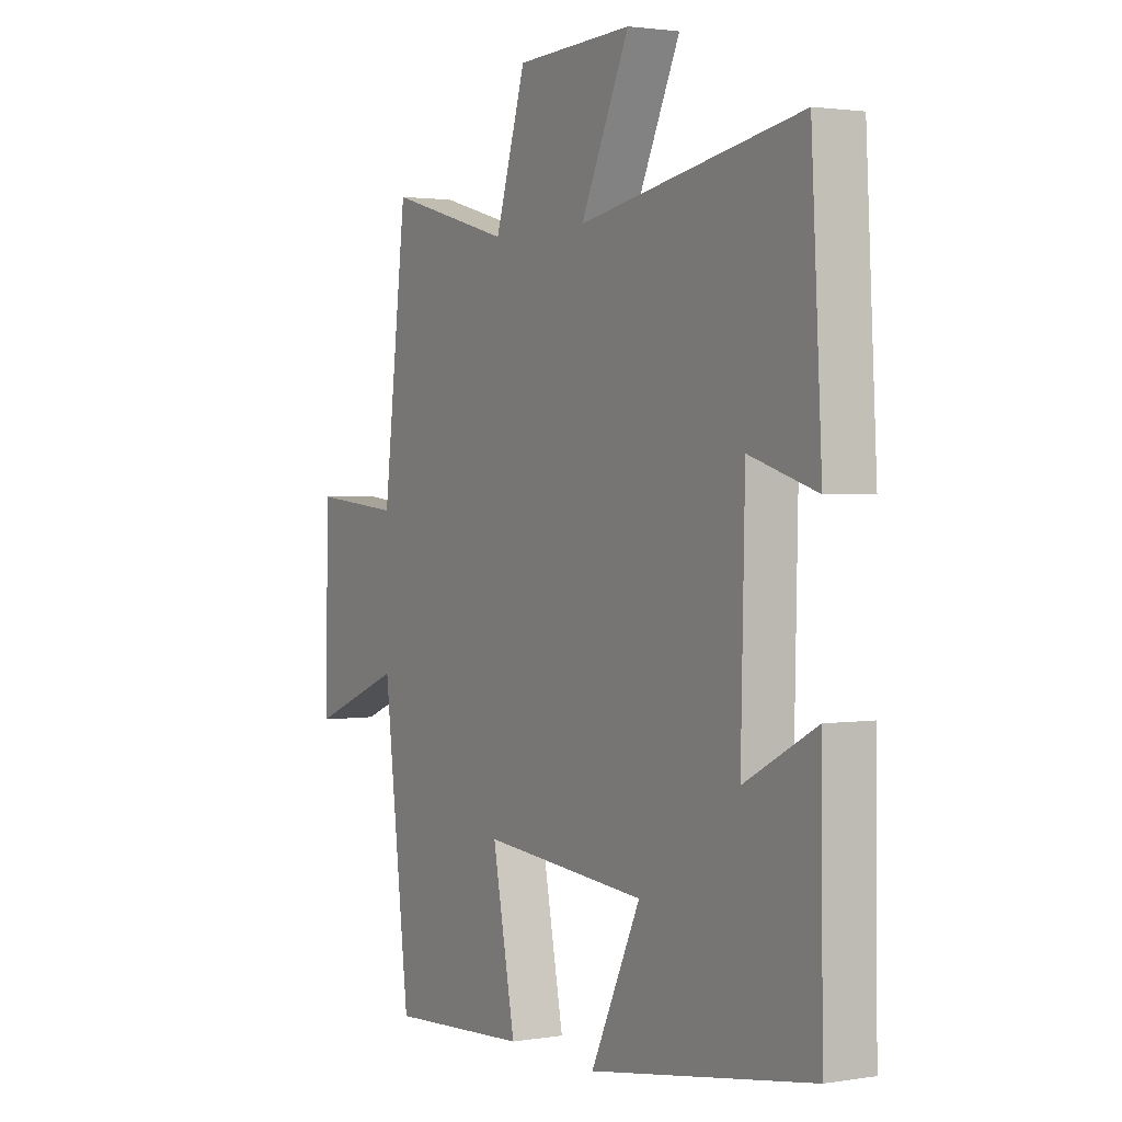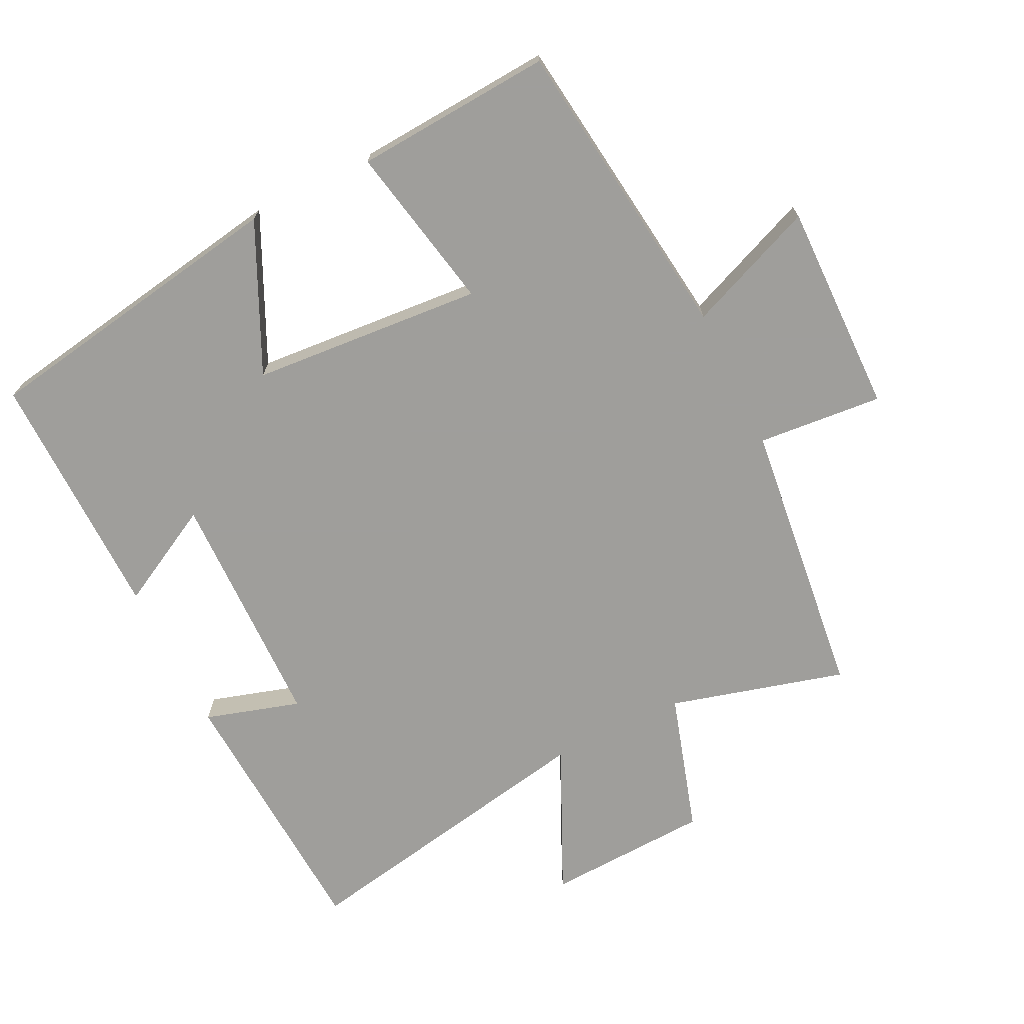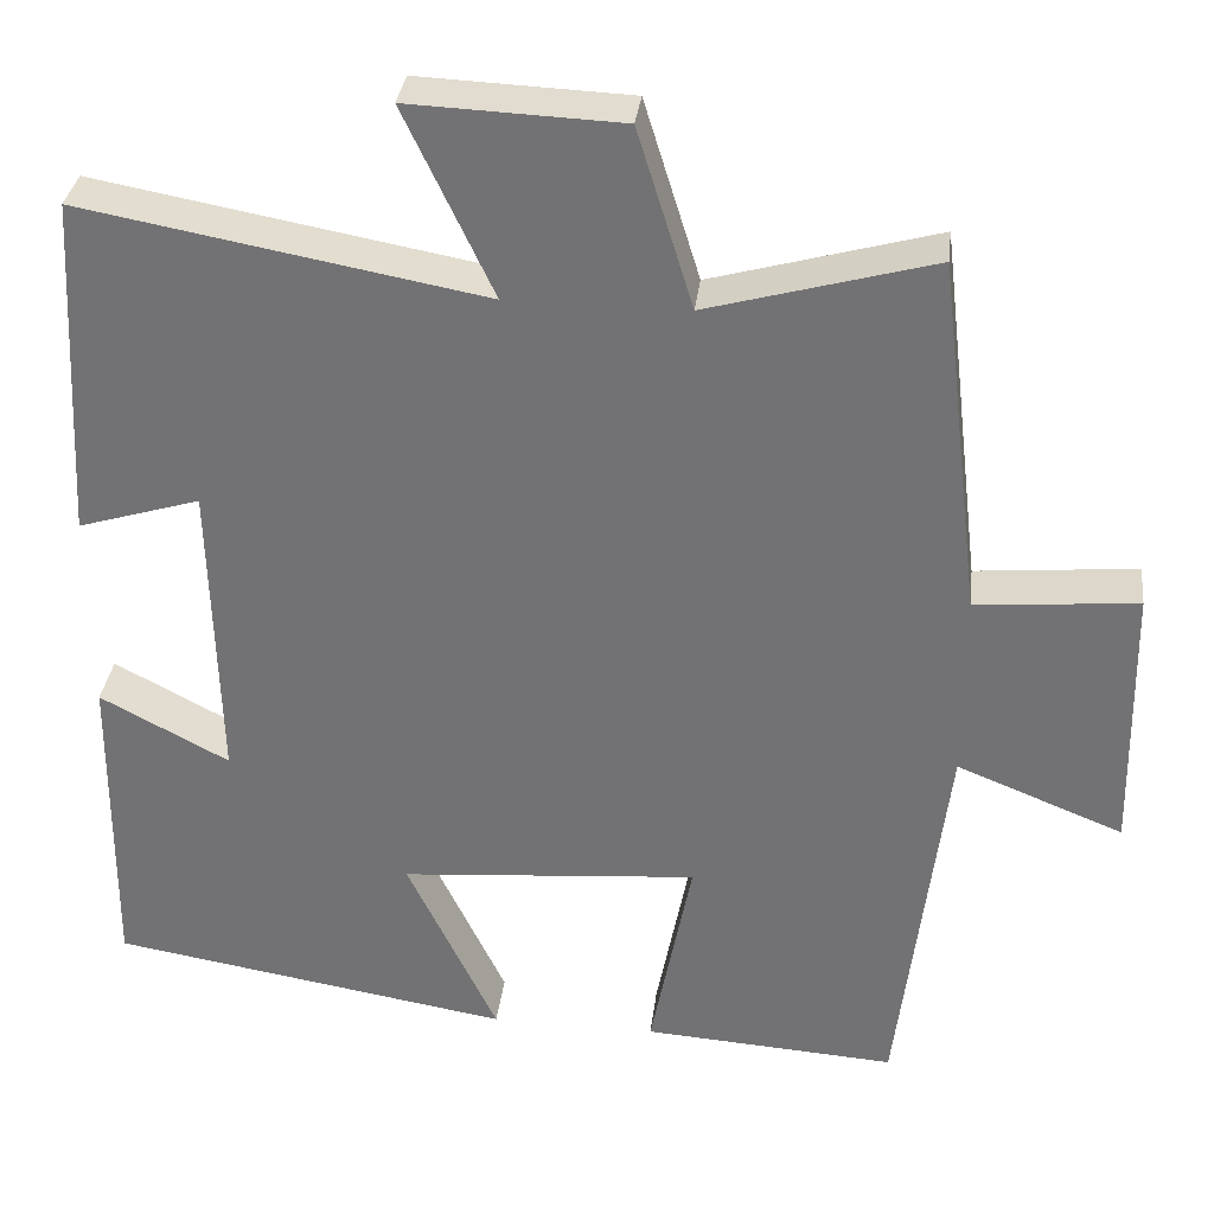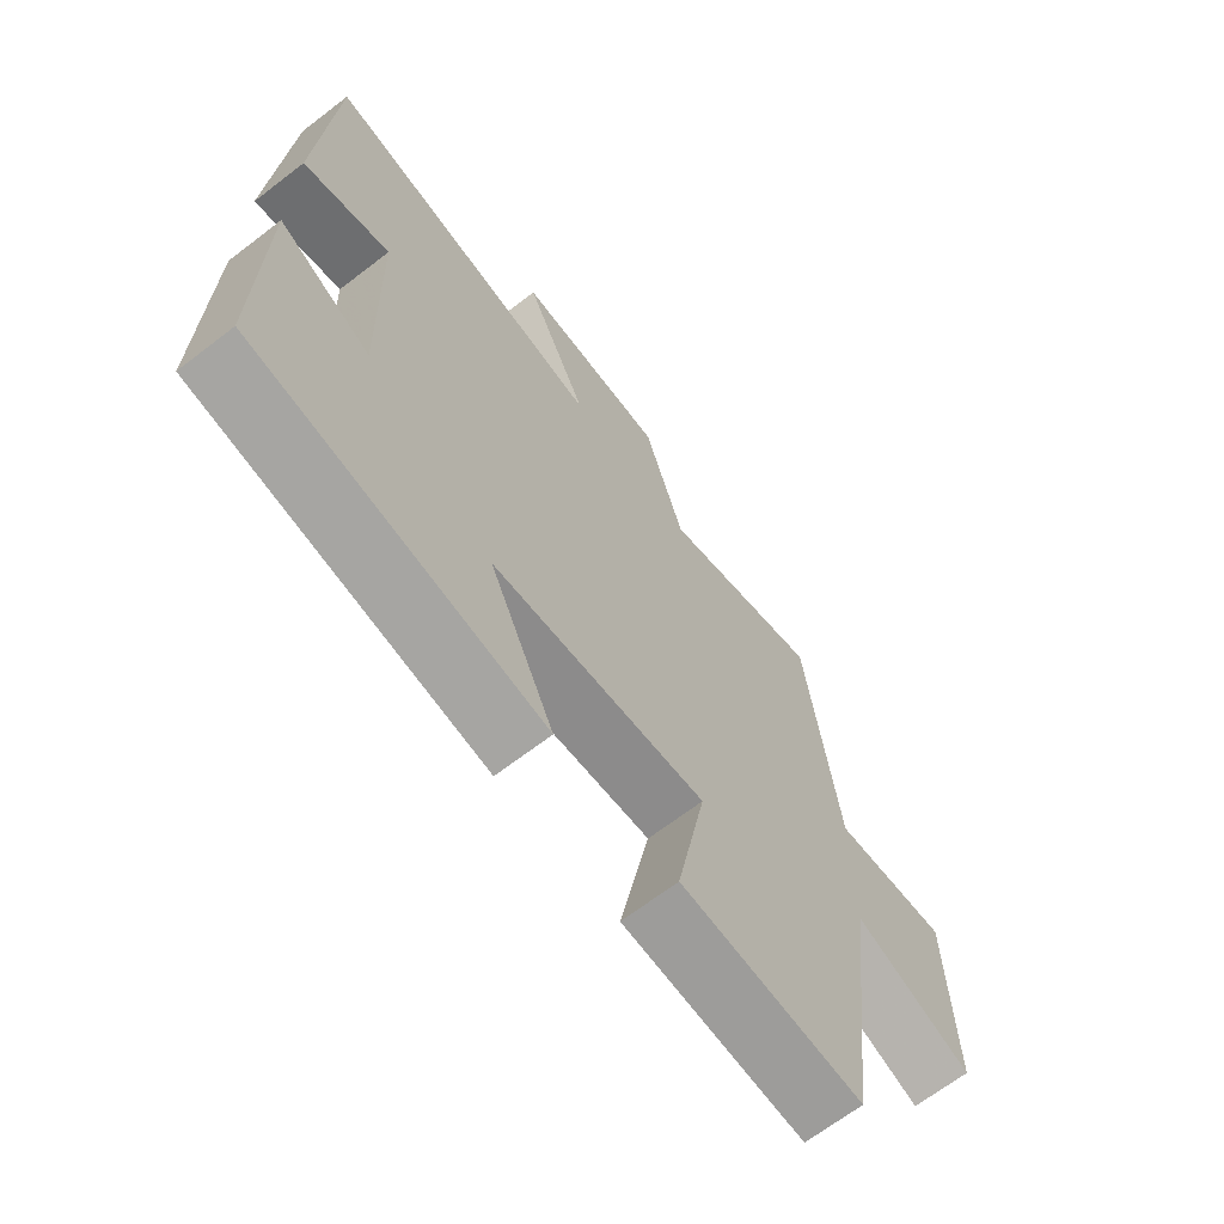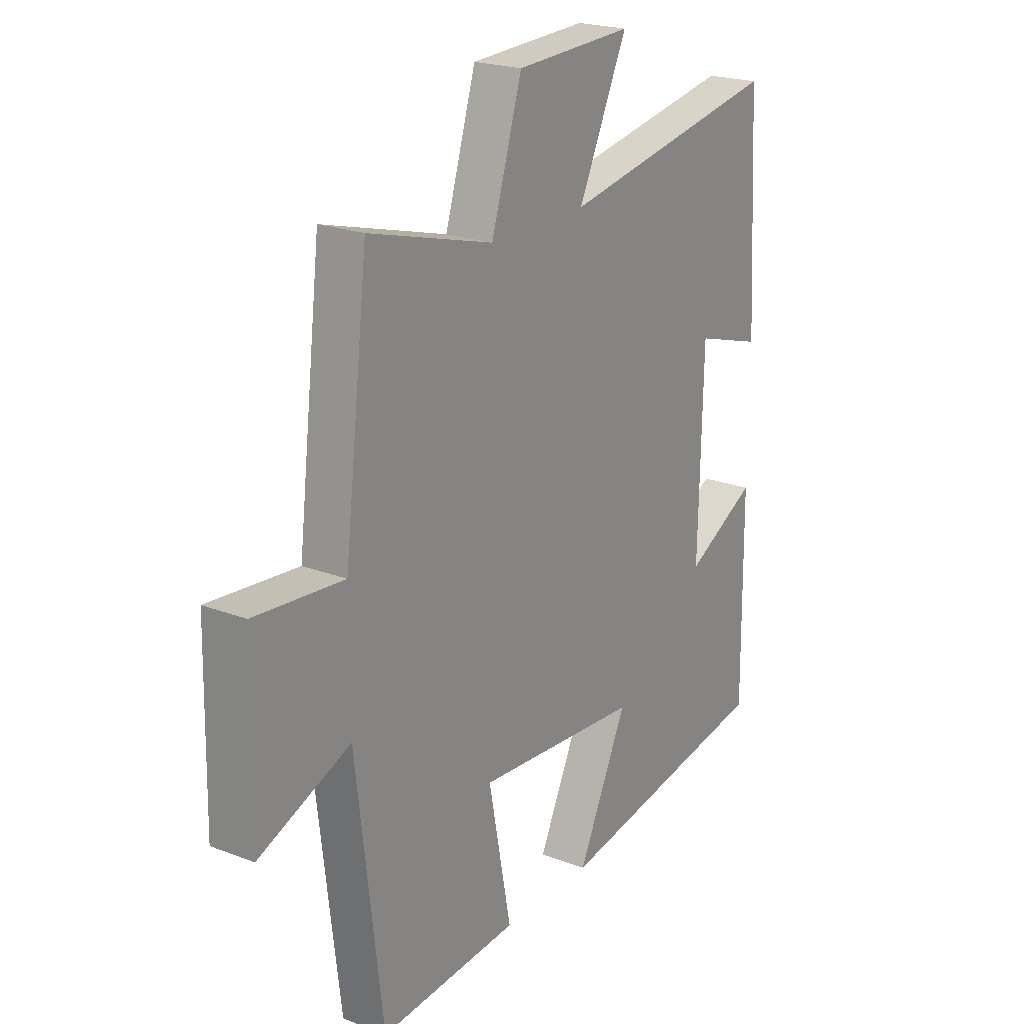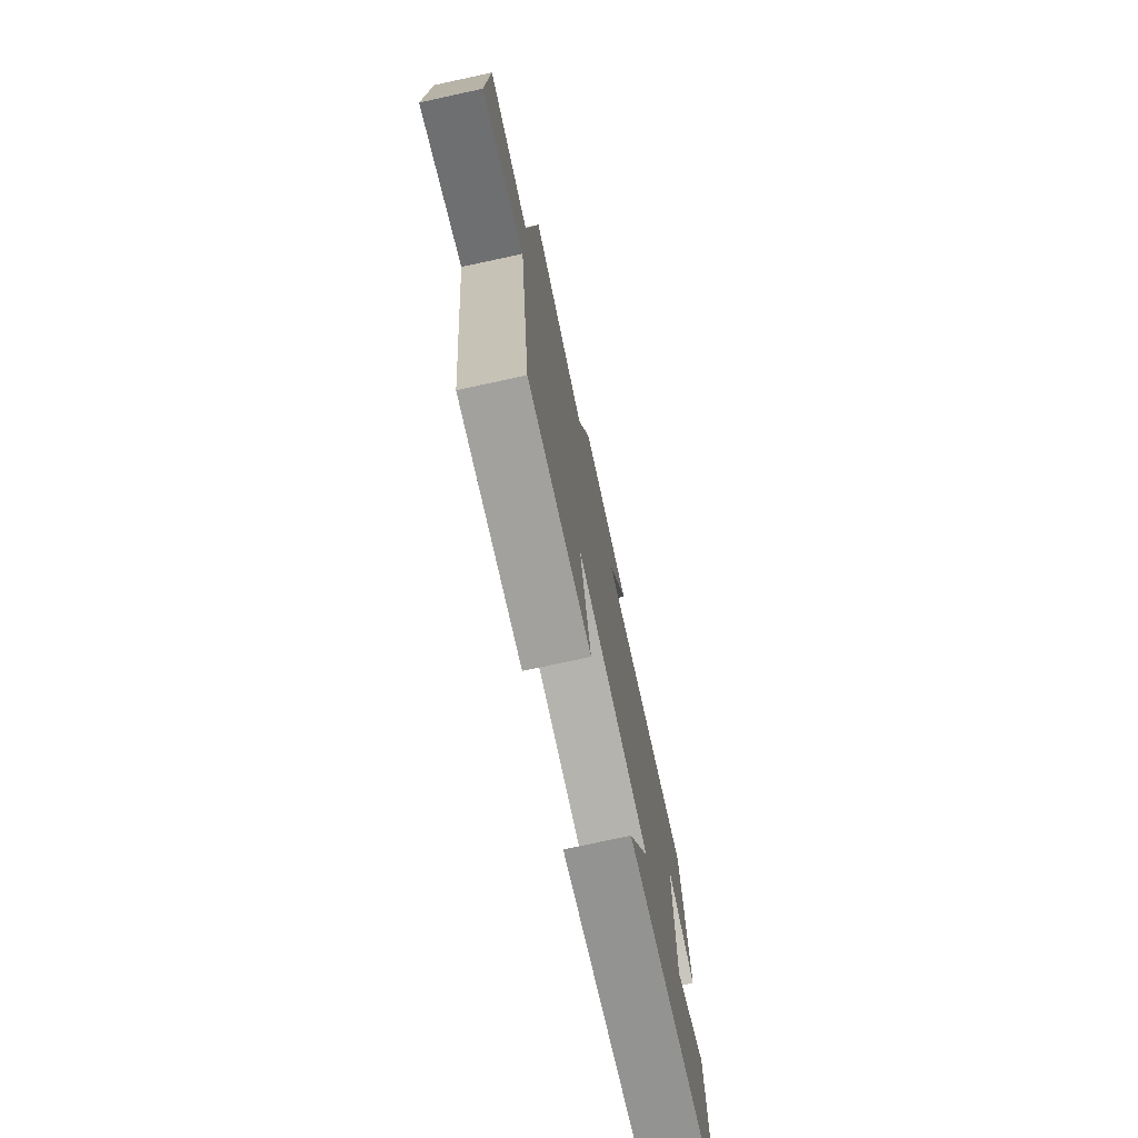
<metadata>
{"format":"obj","ext":"obj","renderer":"f3d","projection":"perspective","resolution":1024,"background":"white","views":[{"elev":1.9,"azim":59.8,"up":"+Z"},{"elev":-70.8,"azim":-153.6,"up":"+Y"},{"elev":33.4,"azim":-173.2,"up":"+Z"},{"elev":-67.4,"azim":127.6,"up":"+Z"},{"elev":21.9,"azim":-56.1,"up":"+Z"},{"elev":-75.6,"azim":-77.8,"up":"+Z"}]}
</metadata>
<code>
v -0.445 0.07 -0.519
v -0.5 0.07 -0.064
v -0.692 0.07 -0.141
v -0.686 0.07 0.173
v -0.5 0.07 0.156
v -0.45 0.07 0.572
v -0.19 0.07 0.5
v -0.126 0.07 0.707
v 0.118 0.07 0.717
v 0.016 0.07 0.5
v 0.478 0.07 0.584
v 0.5 0.07 0.185
v 0.359 0.07 0.228
v 0.351 0.07 -0.13
v 0.5 0.07 -0.051
v 0.504 0.07 -0.424
v 0.04 0.07 -0.5
v 0.144 0.07 -0.281
v -0.2 0.07 -0.253
v -0.152 0.07 -0.5
v -0.445 0 -0.519
v -0.5 0 -0.064
v -0.692 0 -0.141
v -0.686 0 0.173
v -0.5 0 0.156
v -0.45 0 0.572
v -0.19 0 0.5
v -0.126 0 0.707
v 0.118 0 0.717
v 0.016 0 0.5
v 0.478 0 0.584
v 0.5 0 0.185
v 0.359 0 0.228
v 0.351 0 -0.13
v 0.5 0 -0.051
v 0.504 0 -0.424
v 0.04 0 -0.5
v 0.144 0 -0.281
v -0.2 0 -0.253
v -0.152 0 -0.5
f 19 20 1 2
f 18 19 2
f 16 17 18
f 15 16 18
f 14 15 18
f 13 14 18 2
f 10 11 12 13
f 10 13 2
f 7 8 9 10
f 7 10 2 3
f 5 6 7
f 5 7 3
f 3 4 5
f 22 21 40 39
f 22 39 38
f 38 37 36
f 38 36 35
f 38 35 34
f 22 38 34 33
f 33 32 31 30
f 22 33 30
f 30 29 28 27
f 23 22 30 27
f 27 26 25
f 23 27 25
f 25 24 23
f 1 21 22 2
f 2 22 23 3
f 3 23 24 4
f 4 24 25 5
f 5 25 26 6
f 6 26 27 7
f 7 27 28 8
f 8 28 29 9
f 9 29 30 10
f 10 30 31 11
f 11 31 32 12
f 12 32 33 13
f 13 33 34 14
f 14 34 35 15
f 15 35 36 16
f 16 36 37 17
f 17 37 38 18
f 18 38 39 19
f 19 39 40 20
f 20 40 21 1

</code>
